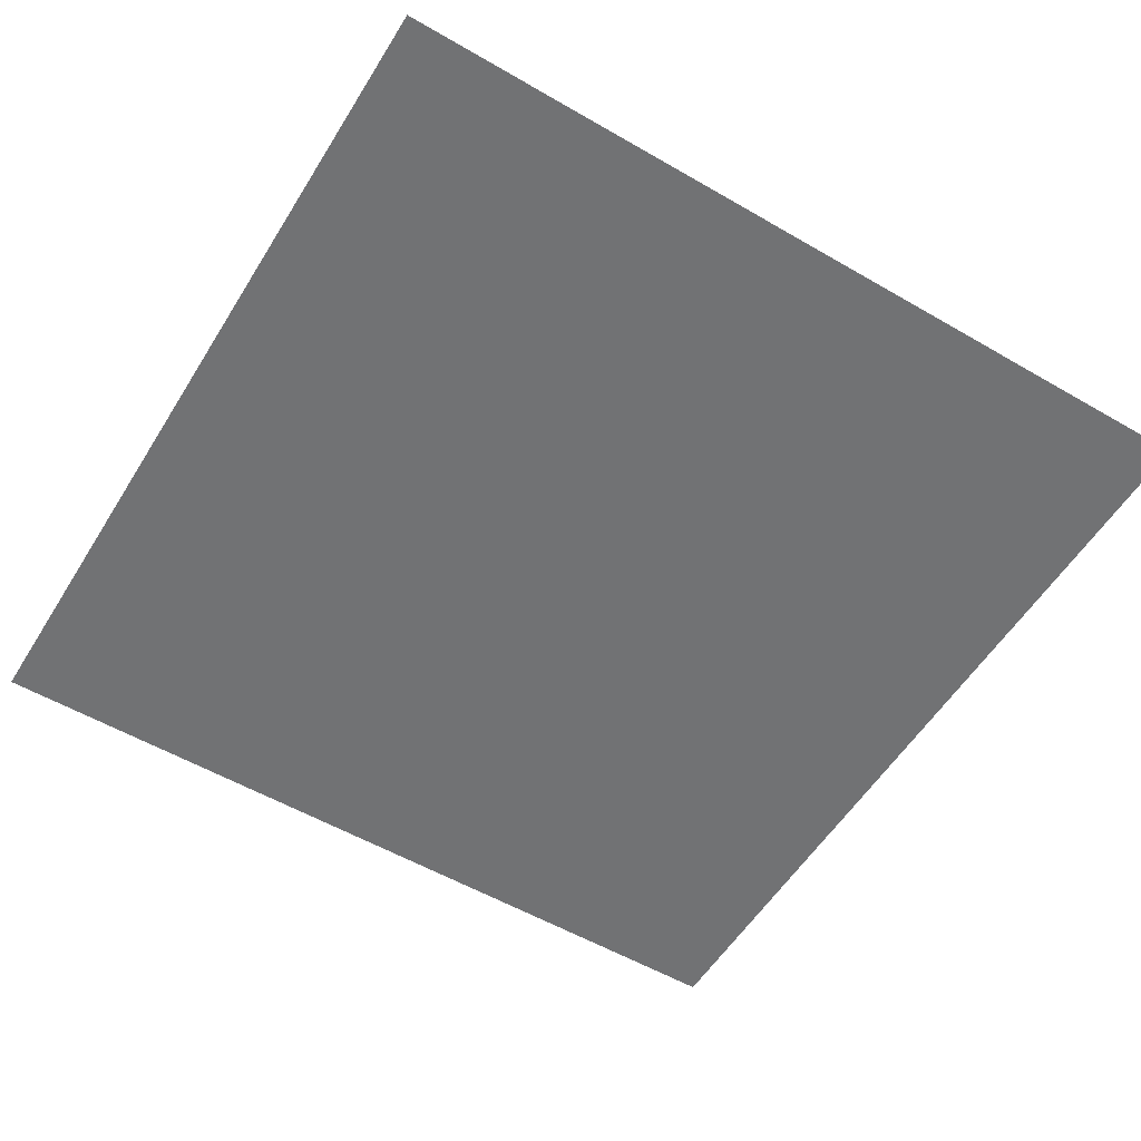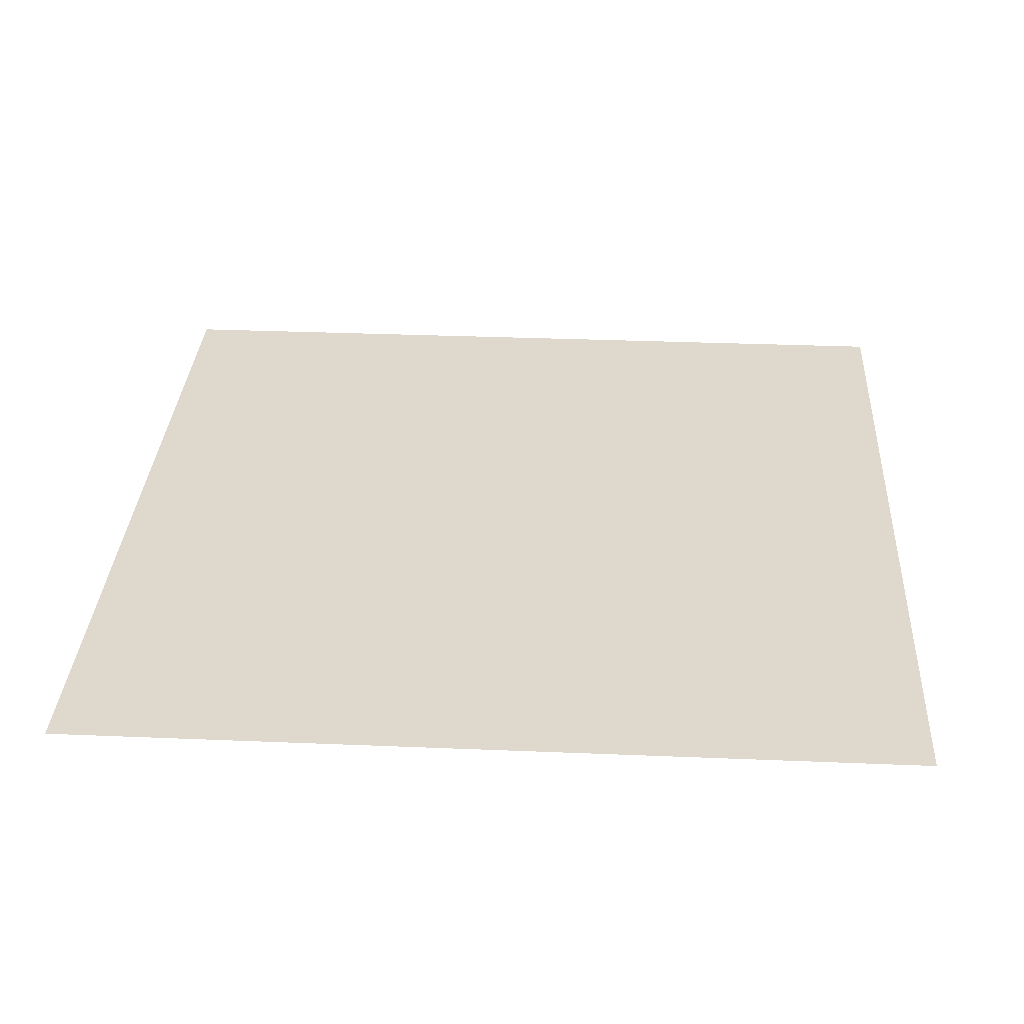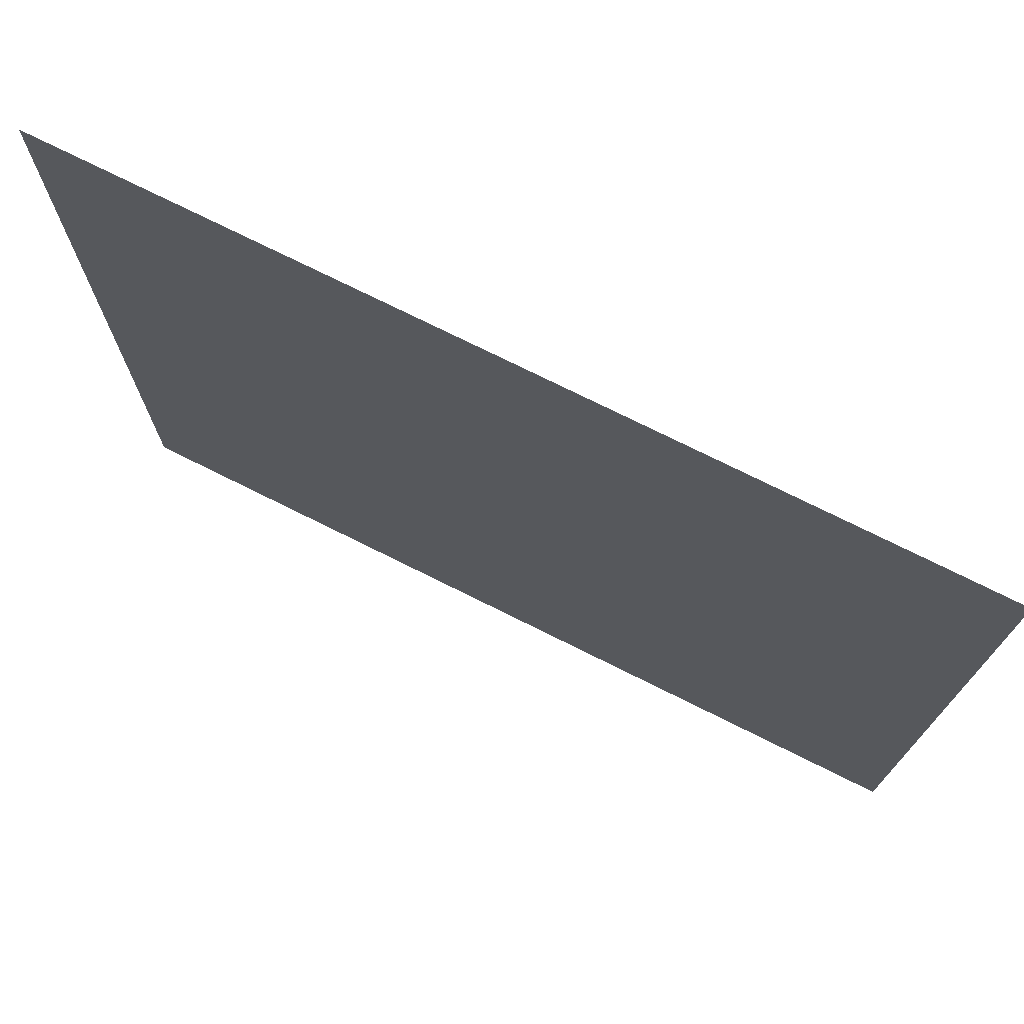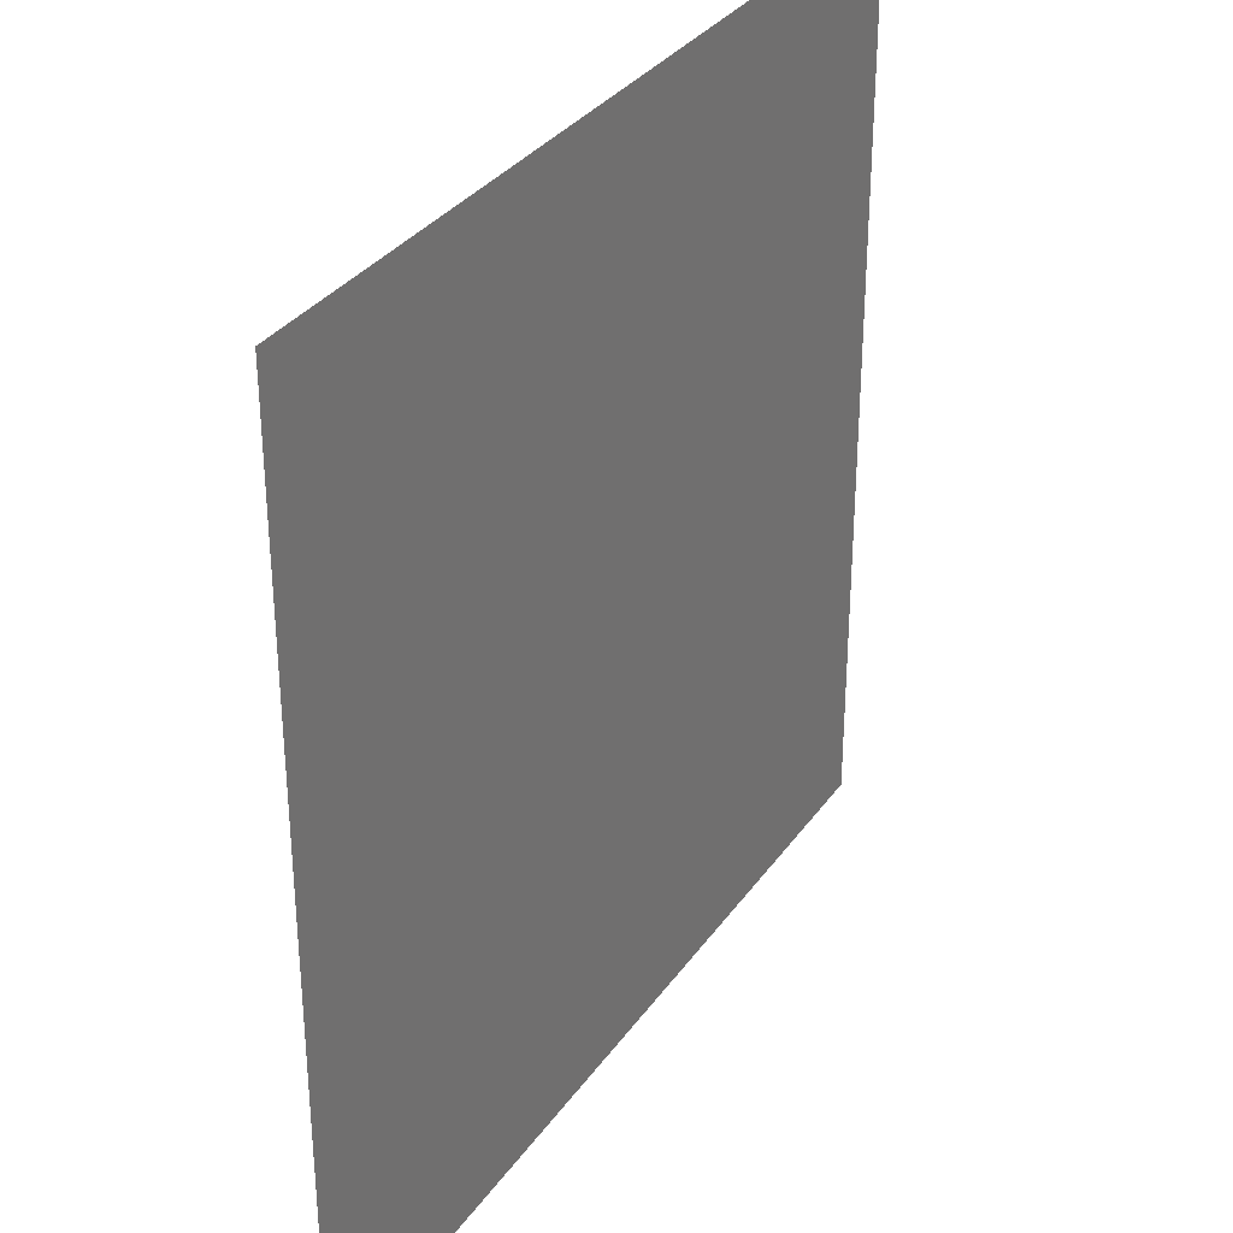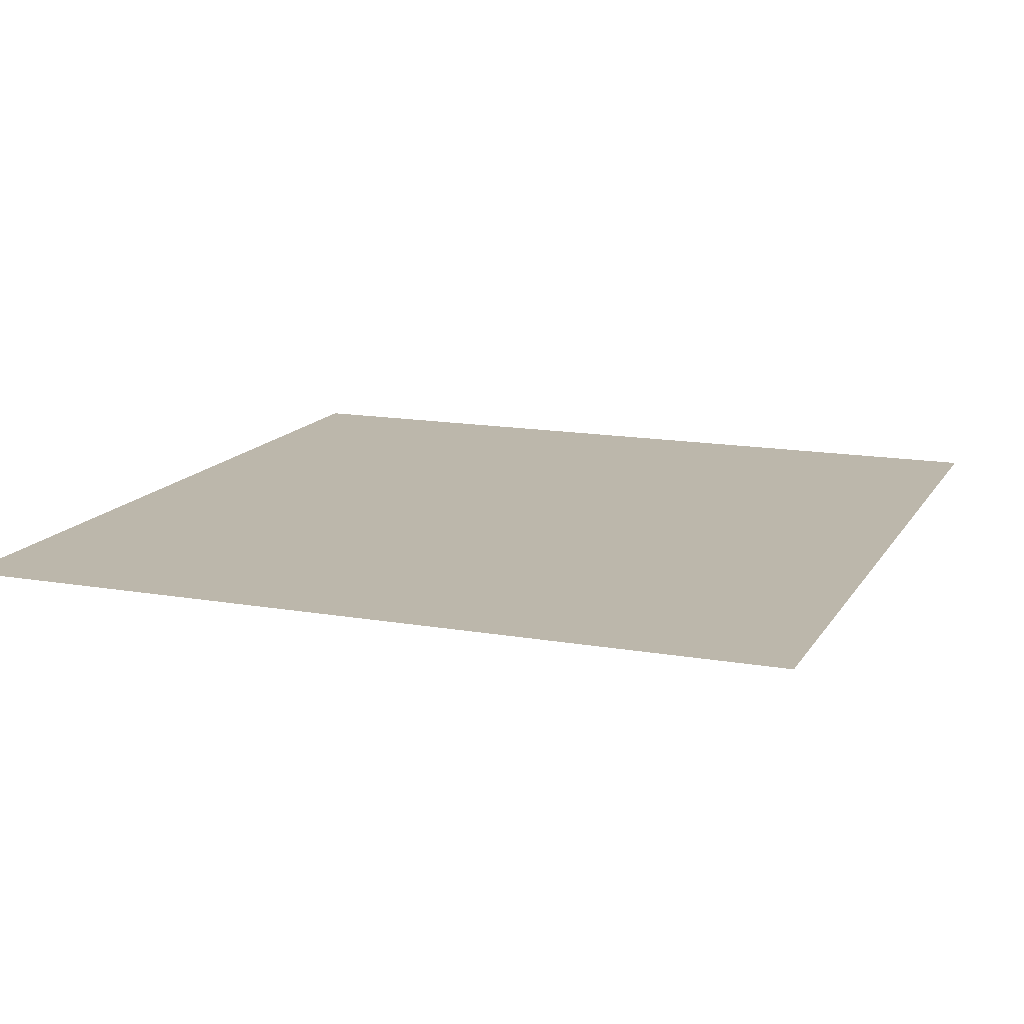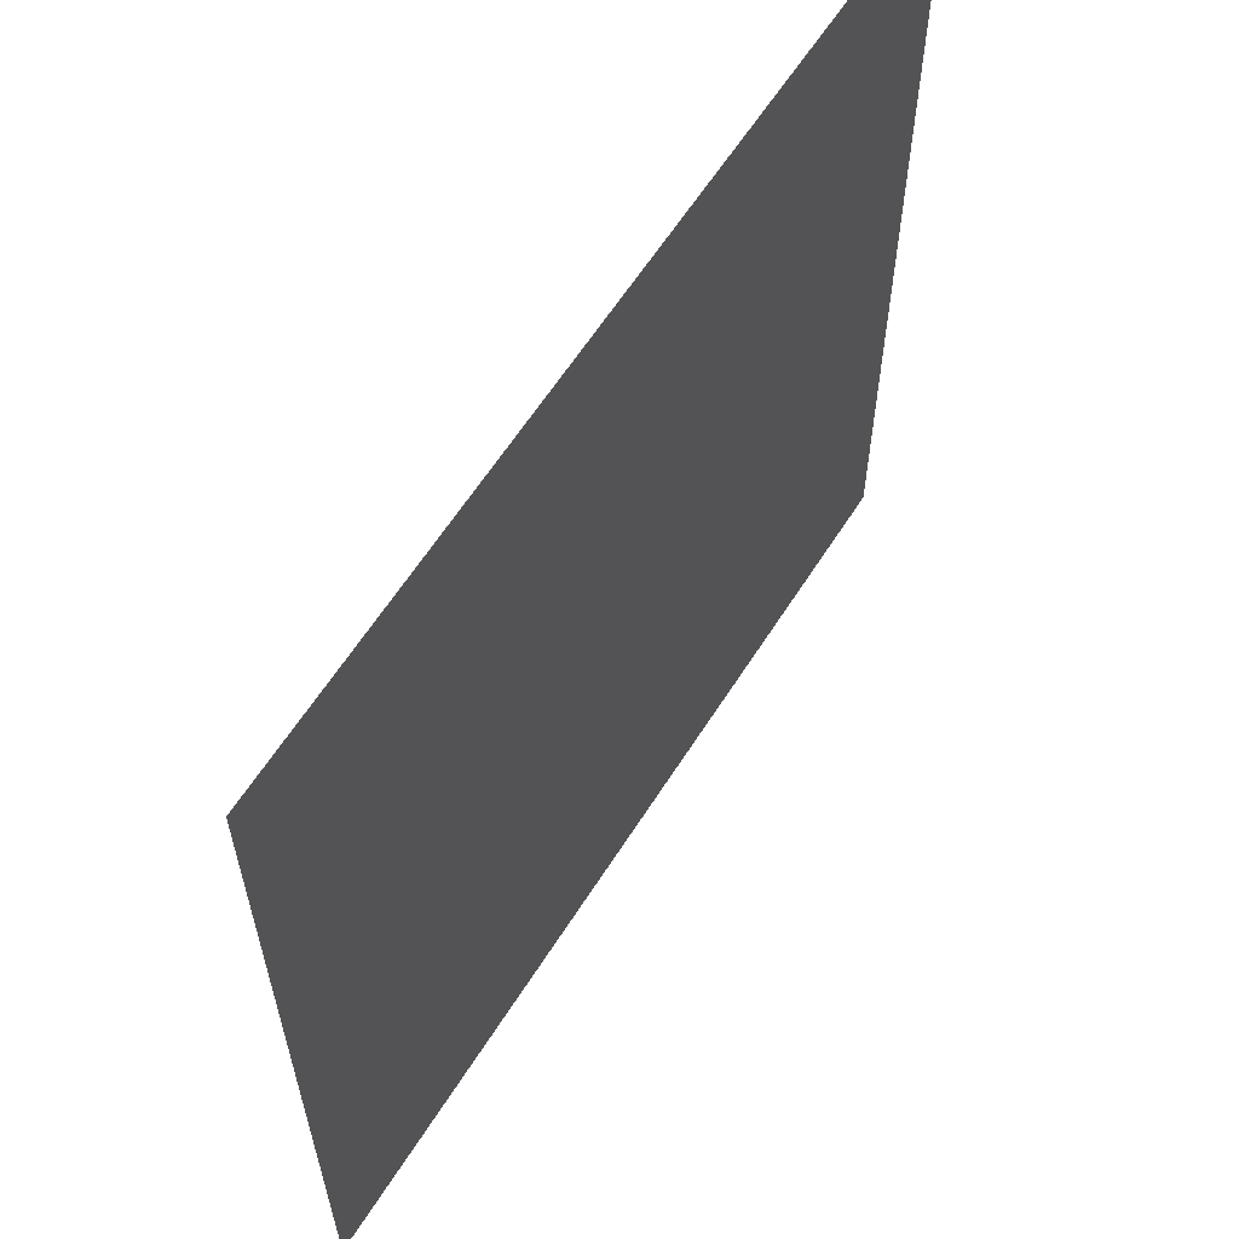
<metadata>
{"format":"obj","ext":"obj","renderer":"f3d","projection":"perspective","resolution":1024,"background":"white","views":[{"elev":-55.4,"azim":-121.4,"up":"+Y"},{"elev":32.2,"azim":3.3,"up":"+Y"},{"elev":74.7,"azim":-153.5,"up":"+Z"},{"elev":32.8,"azim":-60.4,"up":"+Z"},{"elev":14.4,"azim":111.0,"up":"+Y"},{"elev":61.6,"azim":122.3,"up":"+Z"}]}
</metadata>
<code>
v  -100 0 -100
v  -100 0 100
v  100 0 -100
v  100 0 100
o floor_grid
g floor_grid
f 1 2 3
f 4 3 2

</code>
